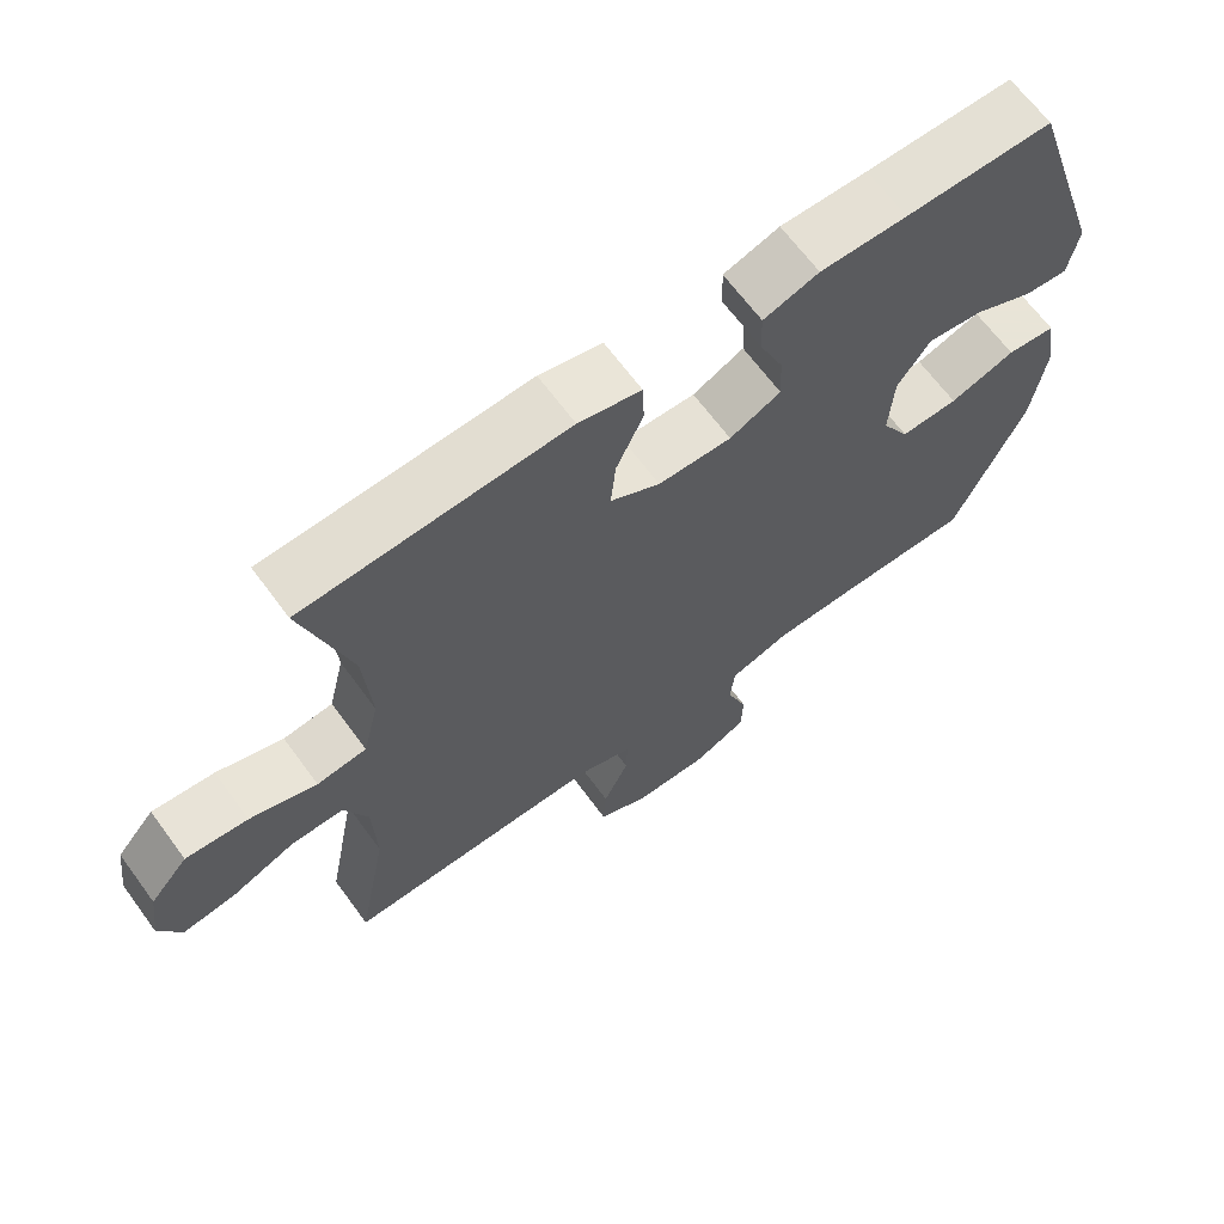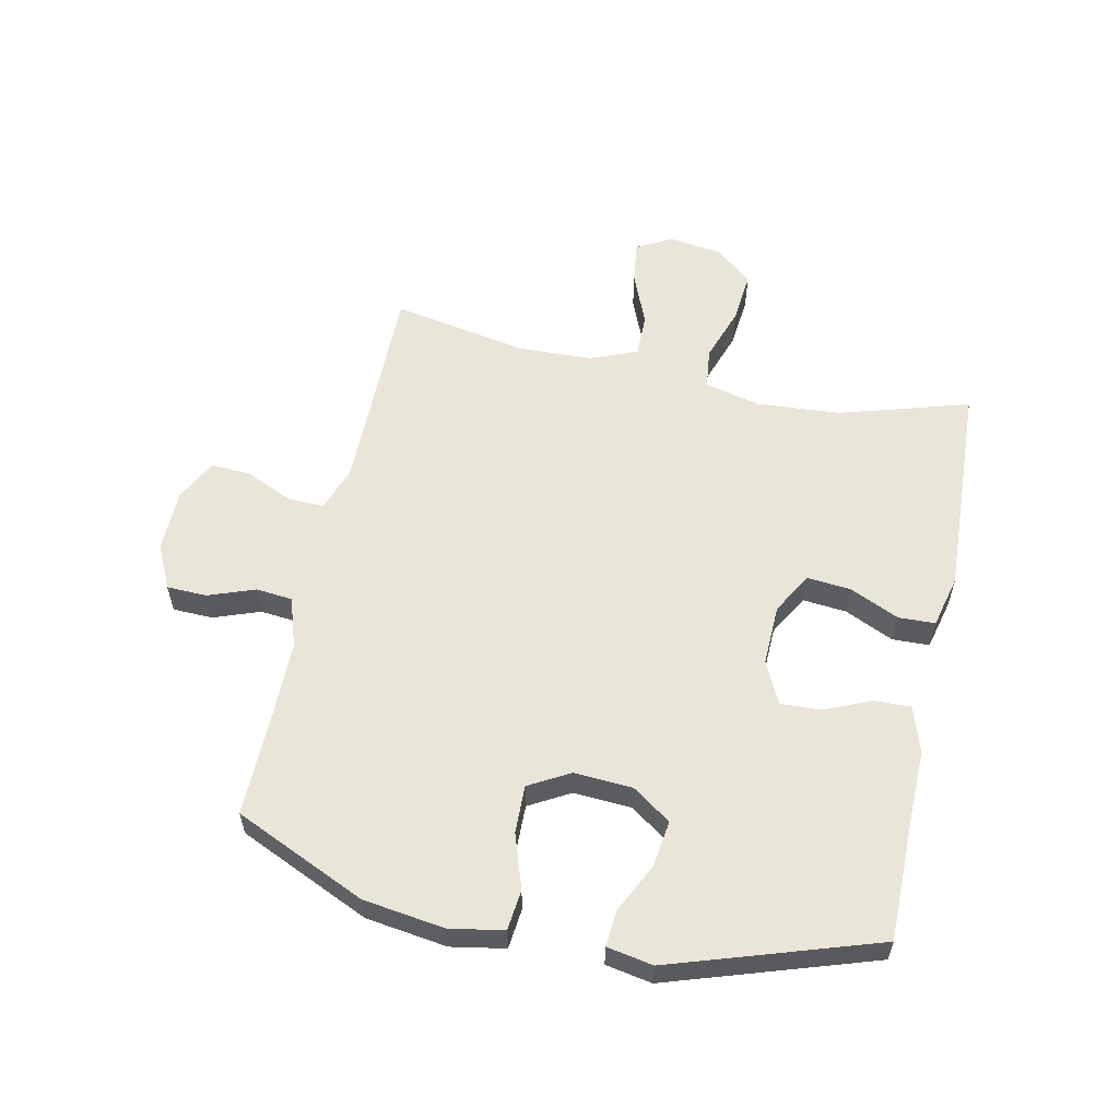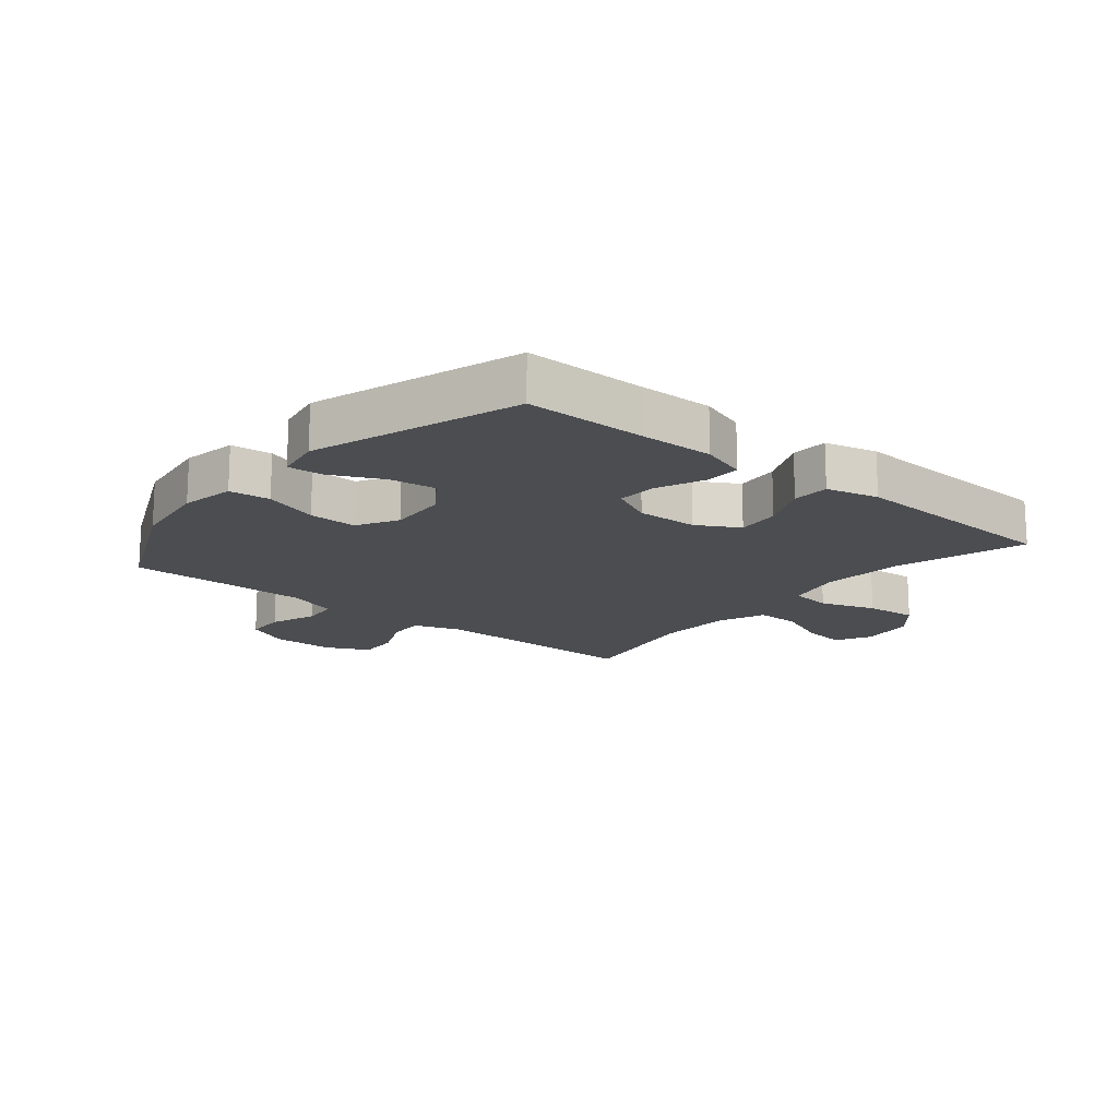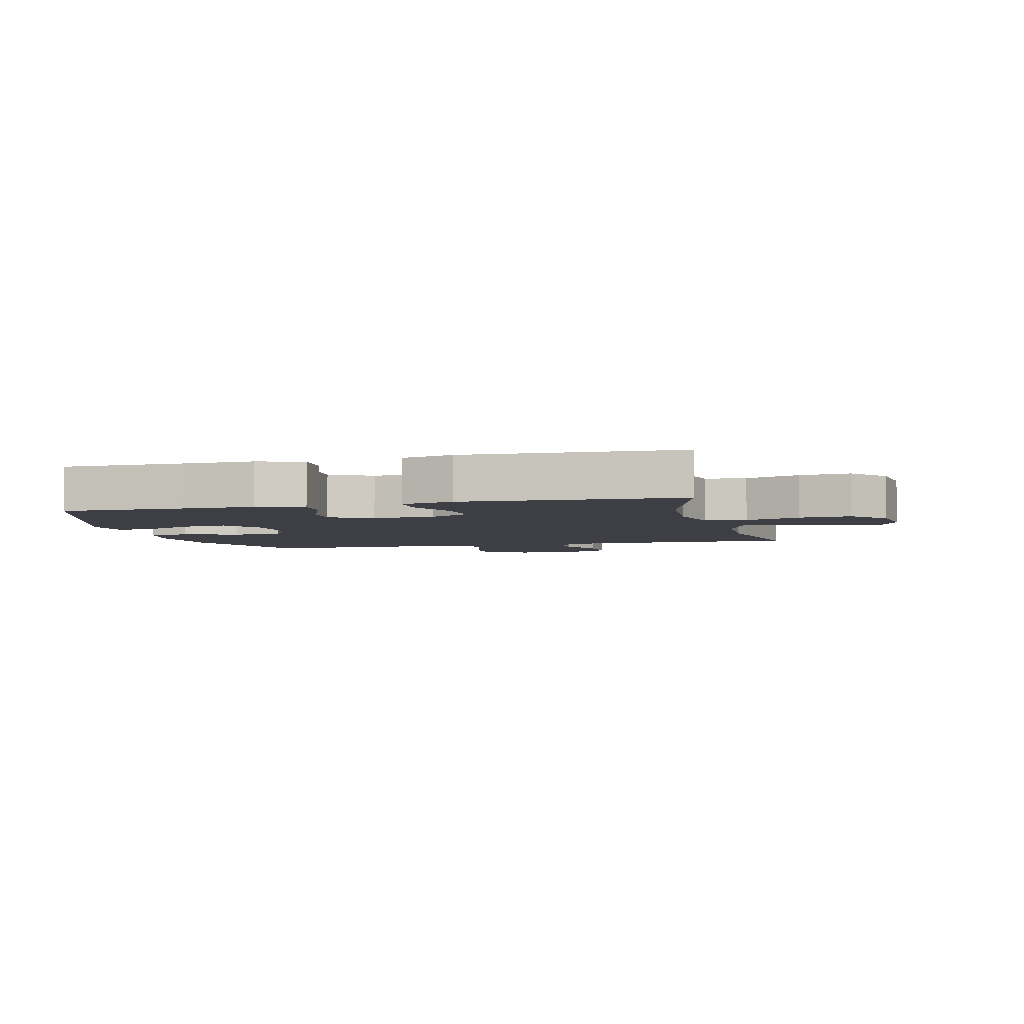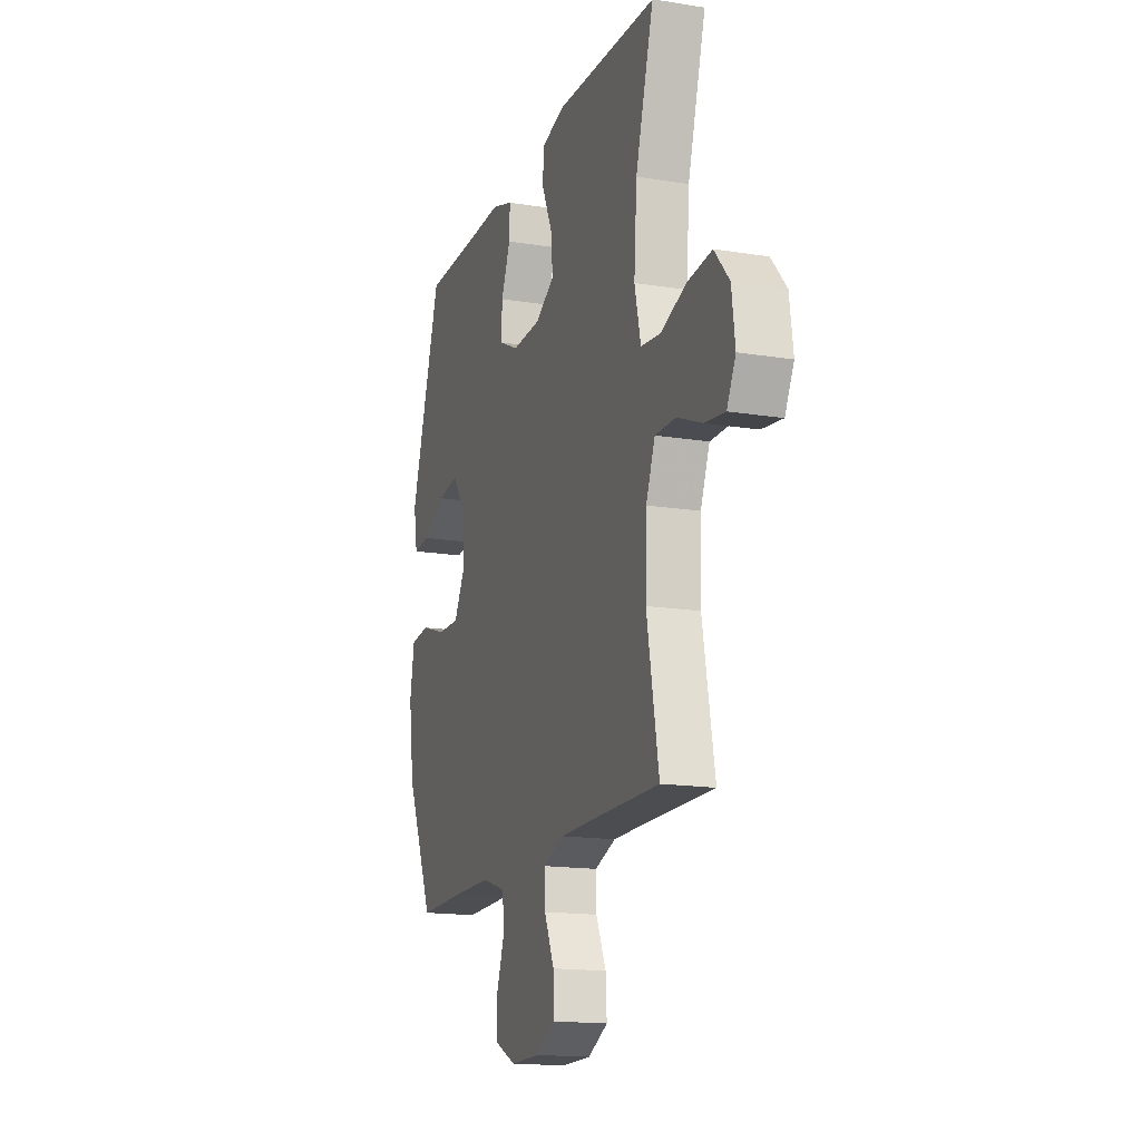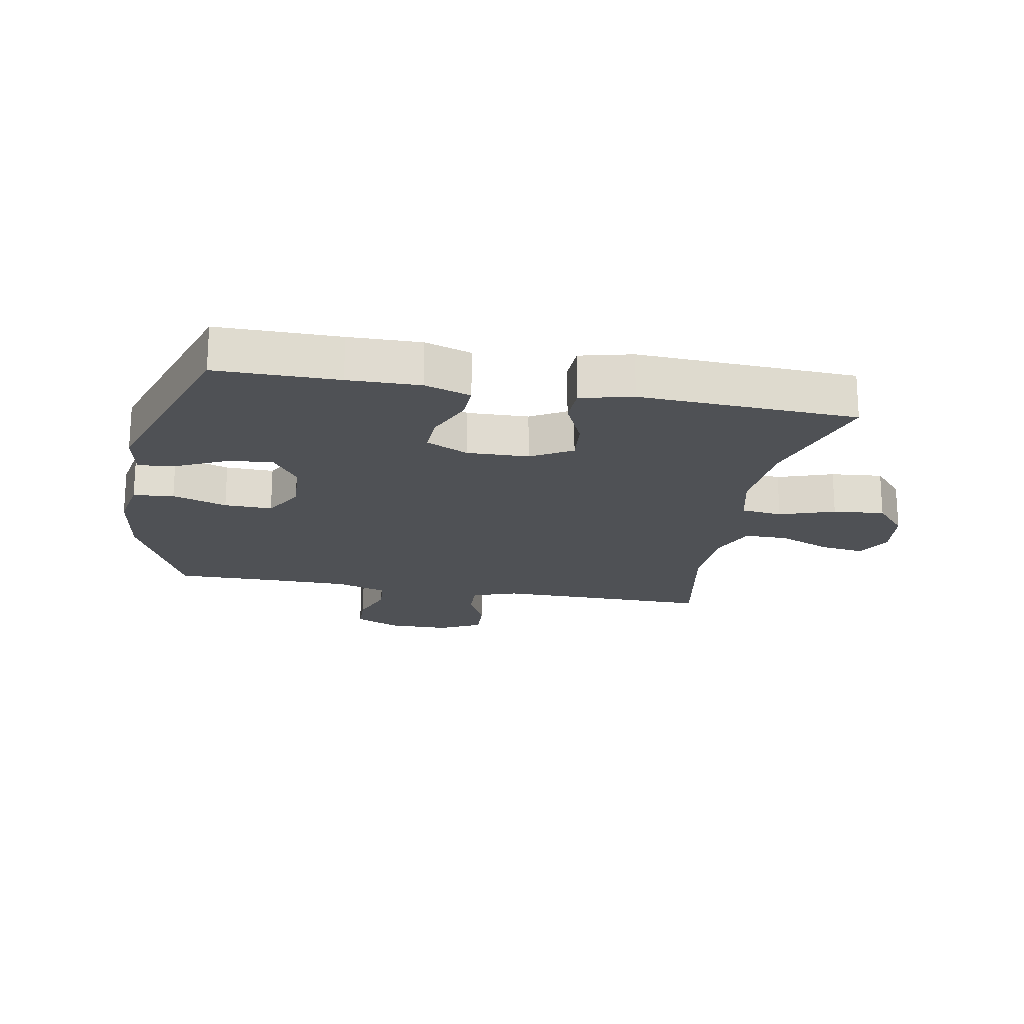
<metadata>
{"format":"obj","ext":"obj","renderer":"f3d","projection":"perspective","resolution":1024,"background":"white","views":[{"elev":66.1,"azim":143.7,"up":"+Z"},{"elev":57.7,"azim":-78.0,"up":"+Y"},{"elev":-16.0,"azim":-39.6,"up":"+Y"},{"elev":-4.5,"azim":14.2,"up":"+Y"},{"elev":-16.1,"azim":71.6,"up":"+Z"},{"elev":-19.6,"azim":-10.5,"up":"+Y"}]}
</metadata>
<code>
v -0.5 0.07 -0.5
v -0.598 0.07 -0.283
v -0.617 0.07 -0.149
v -0.601 0.07 -0.06
v -0.534 0.07 -0.053
v -0.444 0.07 -0.083
v -0.365 0.07 -0.085
v -0.327 0.07 -0.018
v -0.333 0.07 0.078
v -0.378 0.07 0.142
v -0.454 0.07 0.132
v -0.537 0.07 0.092
v -0.596 0.07 0.087
v -0.61 0.07 0.163
v -0.5 0.07 0.5
v -0.299 0.07 0.5
v -0.18 0.07 0.502
v -0.104 0.07 0.477
v -0.106 0.07 0.417
v -0.139 0.07 0.34
v -0.142 0.07 0.274
v -0.072 0.07 0.24
v 0.029 0.07 0.243
v 0.097 0.07 0.282
v 0.09 0.07 0.354
v 0.053 0.07 0.435
v 0.055 0.07 0.496
v 0.141 0.07 0.517
v 0.5 0.07 0.5
v 0.436 0.07 0.286
v 0.426 0.07 0.147
v 0.448 0.07 0.055
v 0.516 0.07 0.047
v 0.607 0.07 0.078
v 0.692 0.07 0.086
v 0.744 0.07 0.026
v 0.756 0.07 -0.063
v 0.725 0.07 -0.122
v 0.653 0.07 -0.112
v 0.566 0.07 -0.076
v 0.494 0.07 -0.075
v 0.462 0.07 -0.153
v 0.458 0.07 -0.277
v 0.5 0.07 -0.5
v 0.261 0.07 -0.498
v 0.143 0.07 -0.498
v 0.069 0.07 -0.524
v 0.071 0.07 -0.584
v 0.106 0.07 -0.661
v 0.11 0.07 -0.728
v 0.04 0.07 -0.763
v -0.063 0.07 -0.764
v -0.136 0.07 -0.729
v -0.138 0.07 -0.663
v -0.11 0.07 -0.586
v -0.116 0.07 -0.526
v -0.199 0.07 -0.499
v -0.326 0.07 -0.498
v -0.5 0 -0.5
v -0.598 0 -0.283
v -0.617 0 -0.149
v -0.601 0 -0.06
v -0.534 0 -0.053
v -0.444 0 -0.083
v -0.365 0 -0.085
v -0.327 0 -0.018
v -0.333 0 0.078
v -0.378 0 0.142
v -0.454 0 0.132
v -0.537 0 0.092
v -0.596 0 0.087
v -0.61 0 0.163
v -0.5 0 0.5
v -0.299 0 0.5
v -0.18 0 0.502
v -0.104 0 0.477
v -0.106 0 0.417
v -0.139 0 0.34
v -0.142 0 0.274
v -0.072 0 0.24
v 0.029 0 0.243
v 0.097 0 0.282
v 0.09 0 0.354
v 0.053 0 0.435
v 0.055 0 0.496
v 0.141 0 0.517
v 0.5 0 0.5
v 0.436 0 0.286
v 0.426 0 0.147
v 0.448 0 0.055
v 0.516 0 0.047
v 0.607 0 0.078
v 0.692 0 0.086
v 0.744 0 0.026
v 0.756 0 -0.063
v 0.725 0 -0.122
v 0.653 0 -0.112
v 0.566 0 -0.076
v 0.494 0 -0.075
v 0.462 0 -0.153
v 0.458 0 -0.277
v 0.5 0 -0.5
v 0.261 0 -0.498
v 0.143 0 -0.498
v 0.069 0 -0.524
v 0.071 0 -0.584
v 0.106 0 -0.661
v 0.11 0 -0.728
v 0.04 0 -0.763
v -0.063 0 -0.764
v -0.136 0 -0.729
v -0.138 0 -0.663
v -0.11 0 -0.586
v -0.116 0 -0.526
v -0.199 0 -0.499
v -0.326 0 -0.498
f 52 53 54 55
f 52 55 56
f 51 52 56
f 48 49 50 51
f 47 48 51 56
f 46 47 56 57
f 43 44 45
f 42 43 45 46
f 41 42 46 57
f 37 38 39 40
f 37 40 41
f 36 37 41
f 33 34 35 36
f 33 36 41
f 32 33 41 57
f 27 28 29 30
f 25 26 27 30
f 24 25 30 31
f 23 24 31 32
f 17 18 19 20
f 16 17 20 21
f 15 16 21
f 14 15 21
f 11 12 13 14
f 10 11 14 21
f 9 10 21 22
f 3 4 5 6
f 3 6 7
f 58 1 2 3
f 58 3 7
f 57 58 7 8
f 22 23 32 57
f 8 9 22 57
f 113 112 111 110
f 114 113 110
f 114 110 109
f 109 108 107 106
f 114 109 106 105
f 115 114 105 104
f 103 102 101
f 104 103 101 100
f 115 104 100 99
f 98 97 96 95
f 99 98 95
f 99 95 94
f 94 93 92 91
f 99 94 91
f 115 99 91 90
f 88 87 86 85
f 88 85 84 83
f 89 88 83 82
f 90 89 82 81
f 78 77 76 75
f 79 78 75 74
f 79 74 73
f 79 73 72
f 72 71 70 69
f 79 72 69 68
f 80 79 68 67
f 64 63 62 61
f 65 64 61
f 61 60 59 116
f 65 61 116
f 66 65 116 115
f 115 90 81 80
f 115 80 67 66
f 1 59 60 2
f 2 60 61 3
f 3 61 62 4
f 4 62 63 5
f 5 63 64 6
f 6 64 65 7
f 7 65 66 8
f 8 66 67 9
f 9 67 68 10
f 10 68 69 11
f 11 69 70 12
f 12 70 71 13
f 13 71 72 14
f 14 72 73 15
f 15 73 74 16
f 16 74 75 17
f 17 75 76 18
f 18 76 77 19
f 19 77 78 20
f 20 78 79 21
f 21 79 80 22
f 22 80 81 23
f 23 81 82 24
f 24 82 83 25
f 25 83 84 26
f 26 84 85 27
f 27 85 86 28
f 28 86 87 29
f 29 87 88 30
f 30 88 89 31
f 31 89 90 32
f 32 90 91 33
f 33 91 92 34
f 34 92 93 35
f 35 93 94 36
f 36 94 95 37
f 37 95 96 38
f 38 96 97 39
f 39 97 98 40
f 40 98 99 41
f 41 99 100 42
f 42 100 101 43
f 43 101 102 44
f 44 102 103 45
f 45 103 104 46
f 46 104 105 47
f 47 105 106 48
f 48 106 107 49
f 49 107 108 50
f 50 108 109 51
f 51 109 110 52
f 52 110 111 53
f 53 111 112 54
f 54 112 113 55
f 55 113 114 56
f 56 114 115 57
f 57 115 116 58
f 58 116 59 1

</code>
